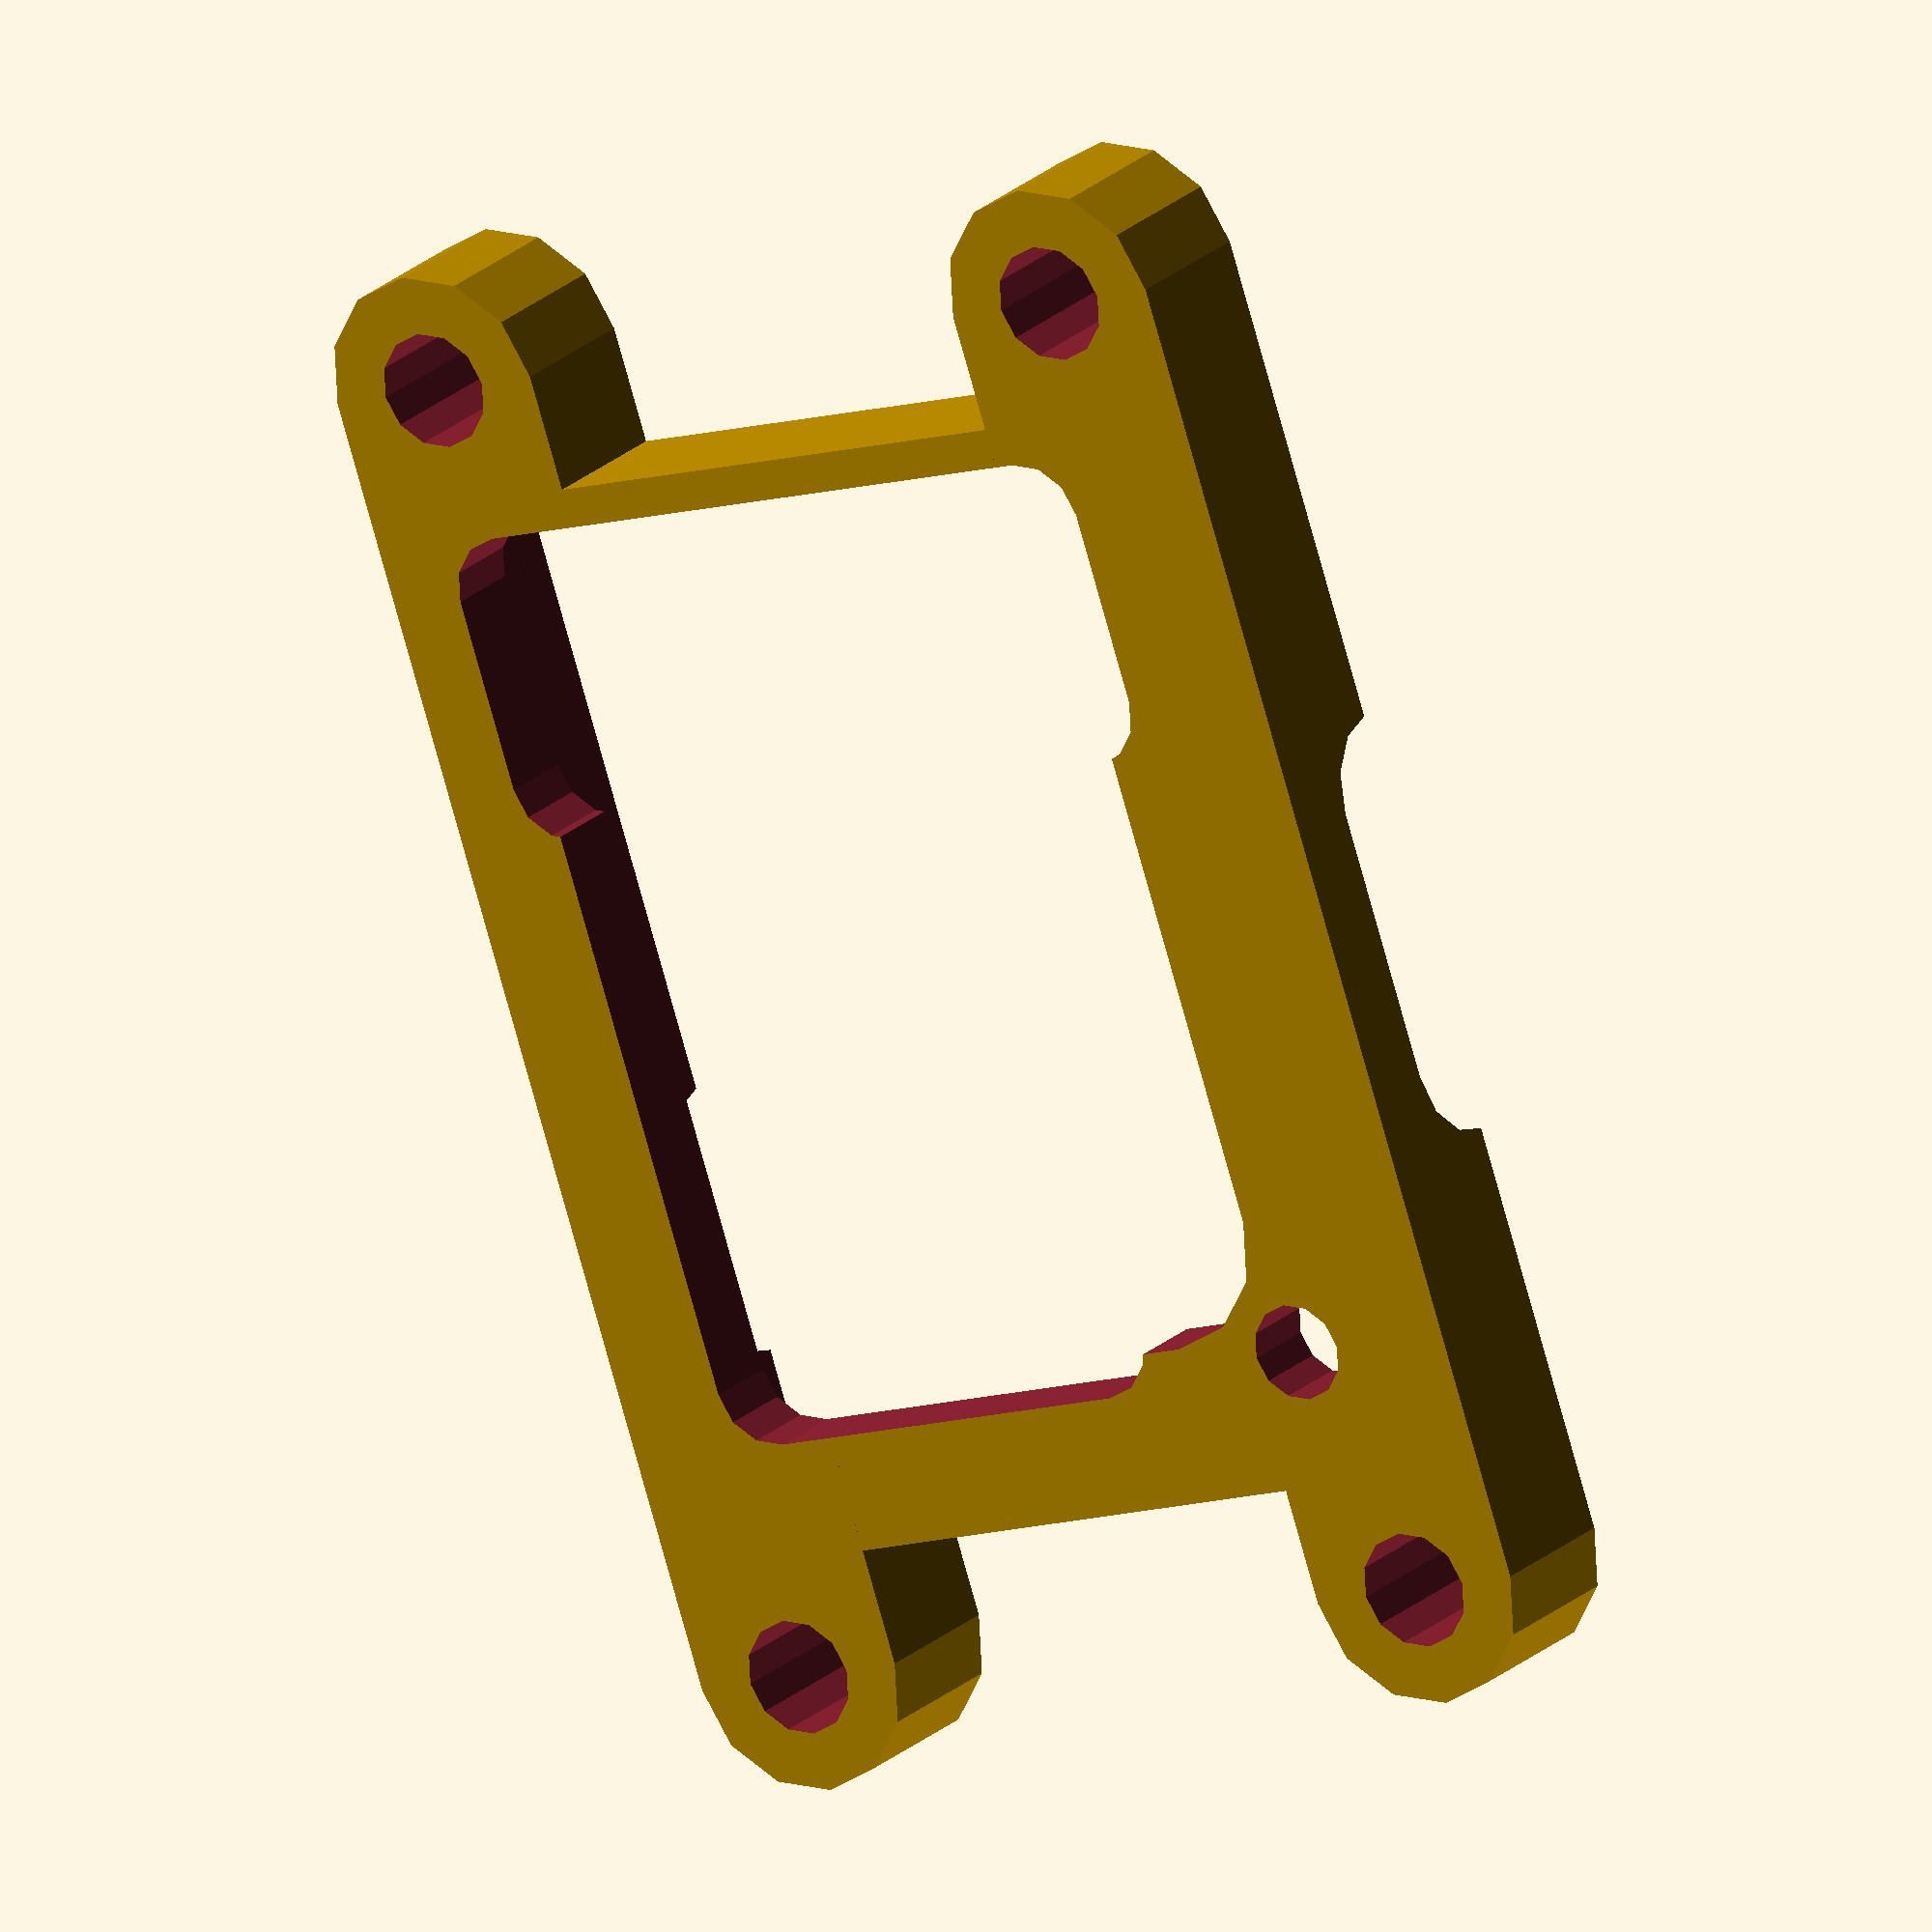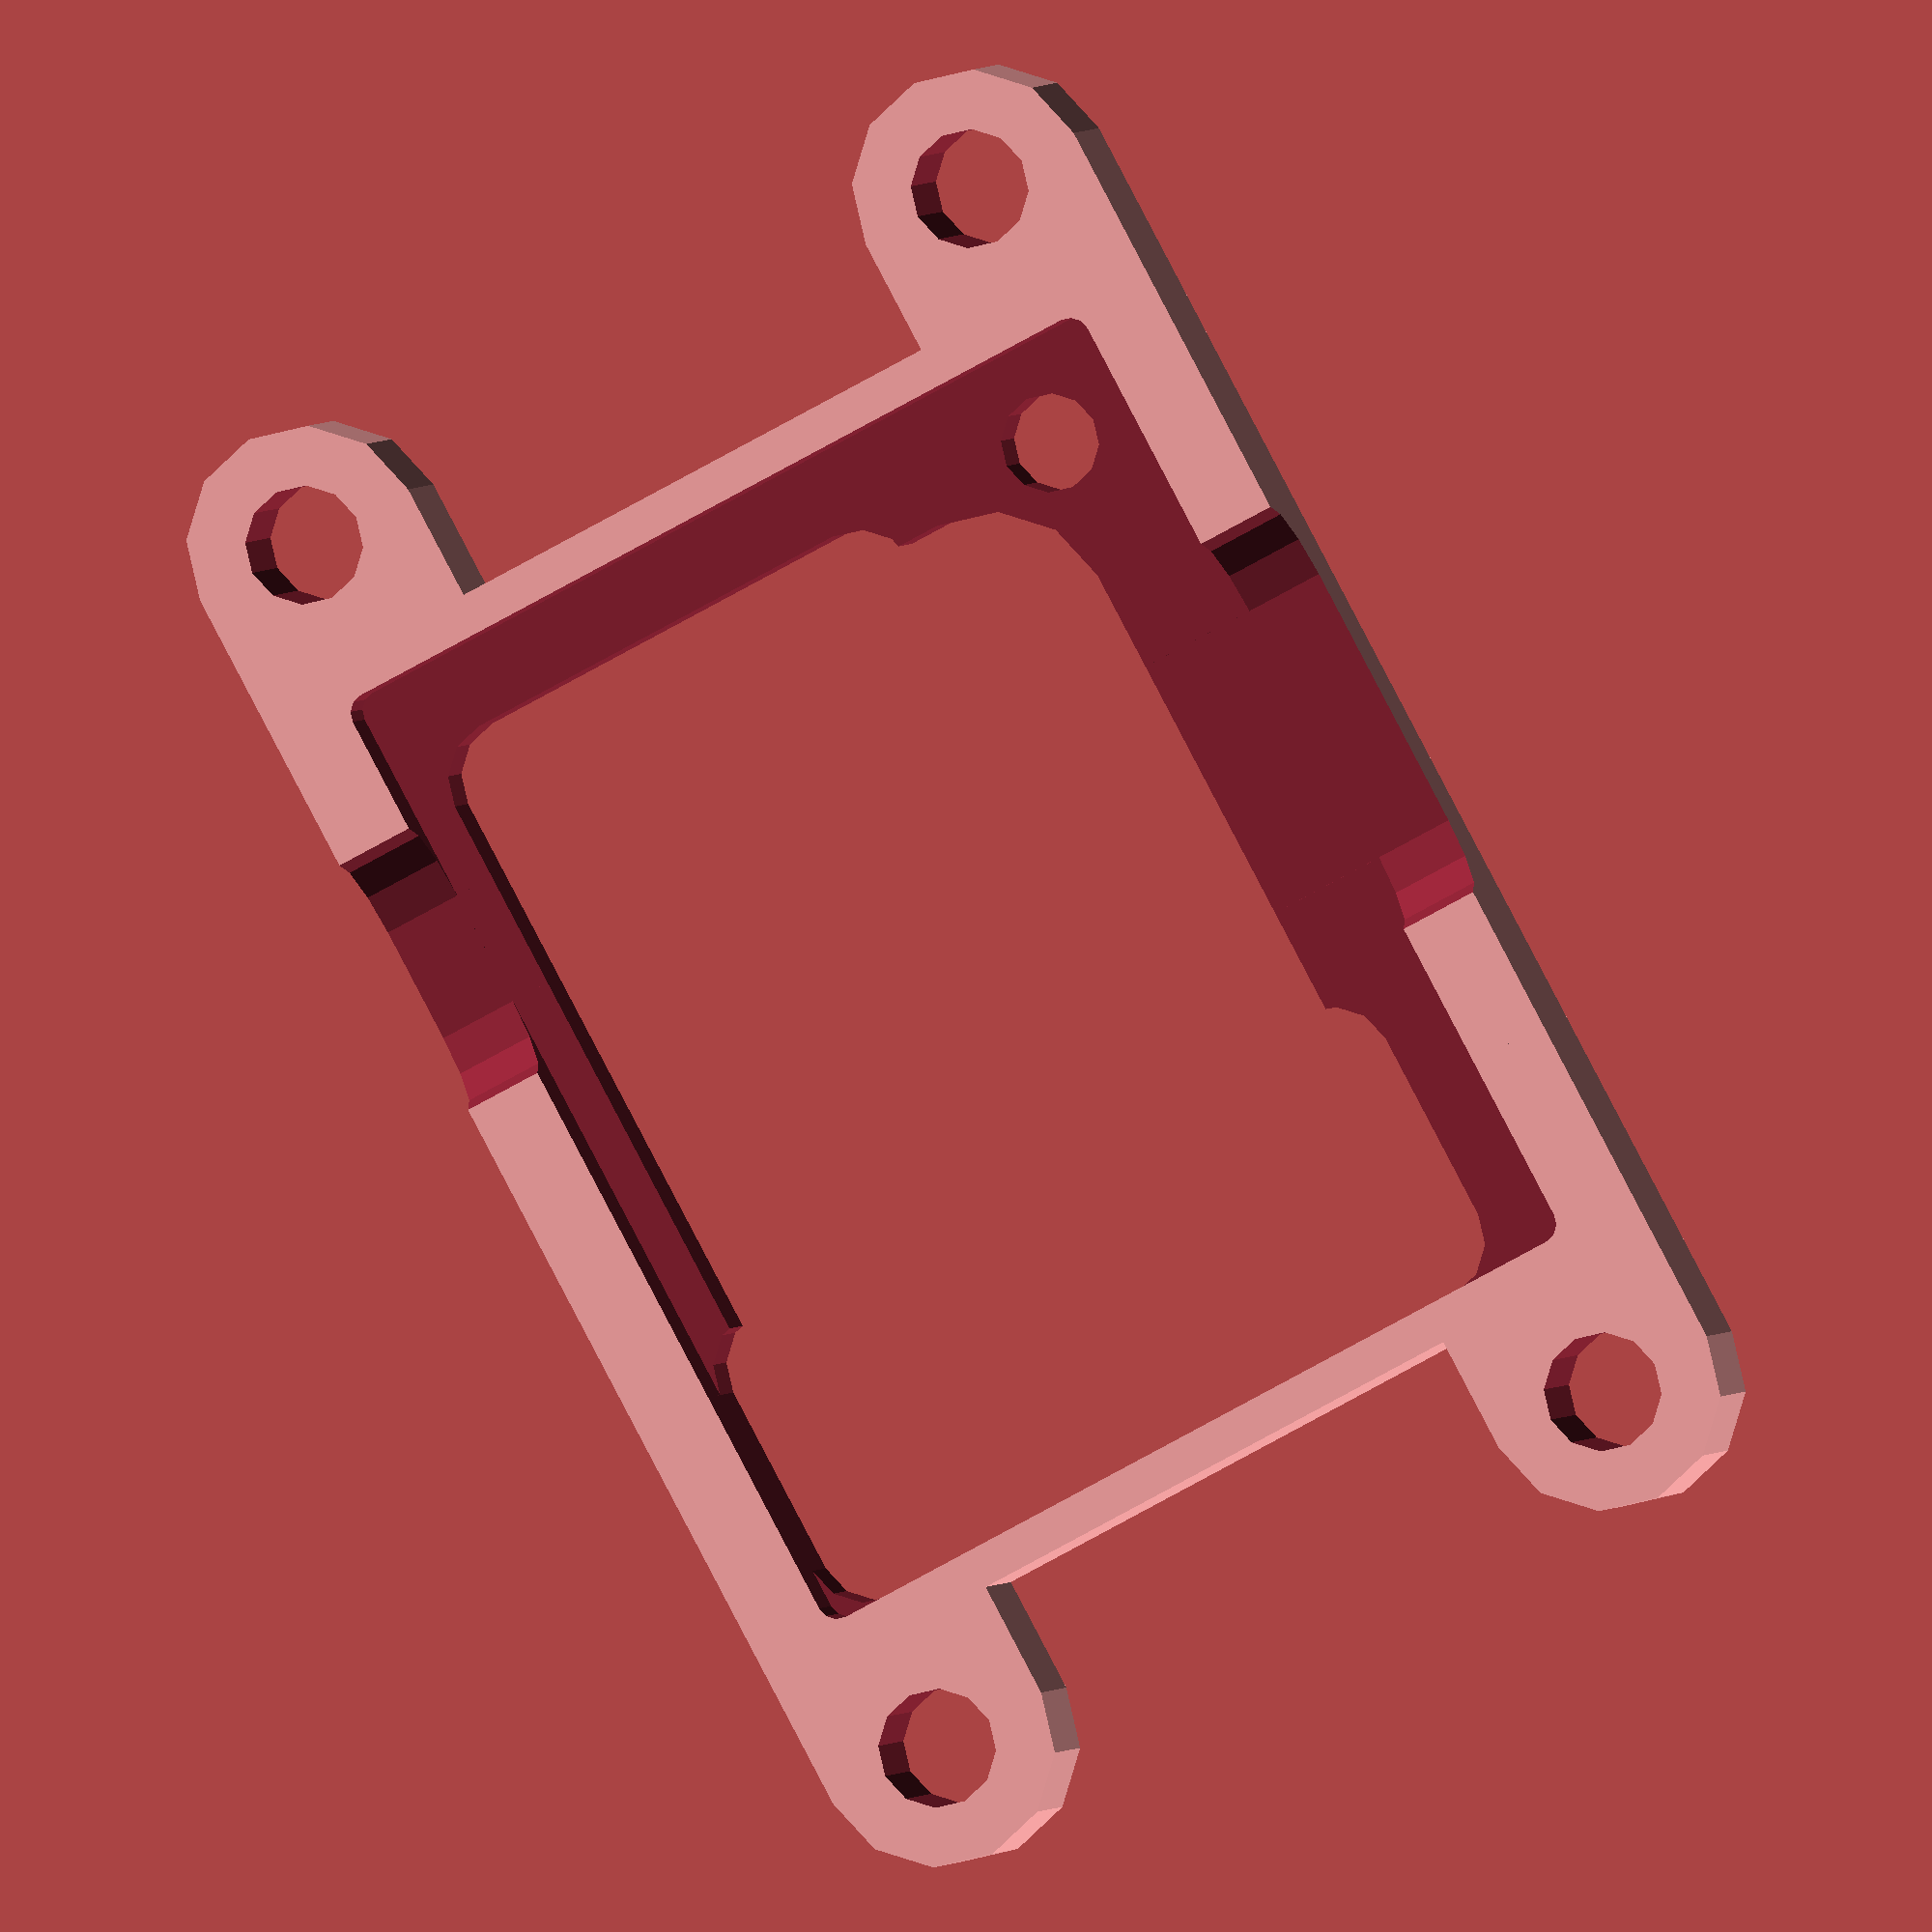
<openscad>
$fn=12;

boardDepth = 21.2;
boardWidth = 26.2;
boardHeigth = 10;

boardThickness = 2;

boardHoleDepth = boardDepth - 5;
boardHoleWidth = boardWidth - 5;
boardHolediamiter = 3;

baseDepth = boardDepth + 2;
baseWidth = boardWidth + 2;
baseHeigth = boardThickness + 2;

baseCornerDiameter = 4;

//% board();

translate([0,0,-baseHeigth/2])
	base();
//feet();


////////////////////////////////////////////////////////////////////////////////////////////////////
module board(){
	difference(){
		plate4Point(boardWidth,boardDepth,boardThickness,1);
		for(a=[[1,1],[-1,1],[1,-1],[-1,-1]]){
			translate([
				a[0] * boardHoleWidth/2,
				a[1] * boardHoleDepth/2,
				0
			])
				cylinder(h=5,center=true);
		}
	}
}
////////////////////////////////////////////////////////////////////////////////////////////////////
module base(){

	difference(){
		// 
		union(){
			plate4Point(baseWidth,baseDepth,baseHeigth,4);
			rotate([0,0,90]) 
				feet();
		}
		for(a=[[1,-1]]){//[[1,1],[-1,1],[1,-1],[-1,-1]]){
			translate([
				a[0] * boardHoleWidth/2,
				a[1] * boardHoleDepth/2,
				0
			])
				cylinder(h=5,d=boardHolediamiter-.5,center=true);
		}
		// Board cut out
		translate([0,0,baseHeigth-2.9]) plate4Point(boardWidth,boardDepth,boardThickness,1);
		// center cutout
		plate4Point(baseWidth-8,baseDepth-8,10,6);
		translate([0,2,0])
			plate4Point(baseWidth-8,baseDepth-8,10,6);
		//  pin cutout
		translate([(-baseWidth/2)+5,1,0])
			plate4Point(8,baseDepth-4,10,3);
		//  pin cutout button
		translate([(baseWidth/2)-6,3,0])
 			plate4Point(6,baseDepth-10,10,3);
		//  button cutout
		translate([(baseWidth/2)-8,baseDepth/2,3.1])
			rotate([90,0,0])
			plate4Point(7,6,10,4);
		//  jst cutout
		translate([(baseWidth/2)-(boardWidth/2),(-baseDepth/2),3.1])
			rotate([90,0,0])
			plate4Point(11,6,10,4);
	}

}
////////////////////////////////////////////////////////////////////////////////////////////////////
module feet(){
	
	lenAdd = 12;
	footLen = baseWidth + lenAdd;
	
 for(a=[1, -1]){
	translate([a*(baseDepth/2) - a*2, 0, 0]) 
		difference(){
			plate2Point(footLen, baseHeigth,6);
			for(b=[1,-1]){
				translate([0, b*(footLen/2) - b*3, 0])
					cylinder(h=5,d=boardHolediamiter,center=true);
			}
		}
	}
}
////////////////////////////////////////////////////////////////////////////////////////////////////
module plate4Point(x,y,z,d){
	hull(){
		color("green") translate([(x/2)-(d/2) ,(y/2) -(d/2),0]) cylinder(h=z, d=d, center=true);
		color("blue")  translate([(x/2)-(d/2) ,-(y/2)+(d/2),0]) cylinder(h=z, d=d, center=true);
		color("red")   translate([-(x/2)+(d/2),(y/2) -(d/2),0]) cylinder(h=z, d=d, center=true);
		color("grey")  translate([-(x/2)+(d/2),-(y/2)+(d/2),0]) cylinder(h=z, d=d, center=true);
	}
}
////////////////////////////////////////////////////////////////////////////////////////////////////
module plate2Point(y,z,d){
	hull(){
		color("green") translate([0 ,(y/2) -(d/2),0]) cylinder(h=z, d=d, center=true);
		color("blue")  translate([0 ,-(y/2)+(d/2),0]) cylinder(h=z, d=d, center=true);
	}
}

</openscad>
<views>
elev=338.9 azim=108.4 roll=211.9 proj=o view=wireframe
elev=178.2 azim=61.9 roll=170.9 proj=o view=solid
</views>
